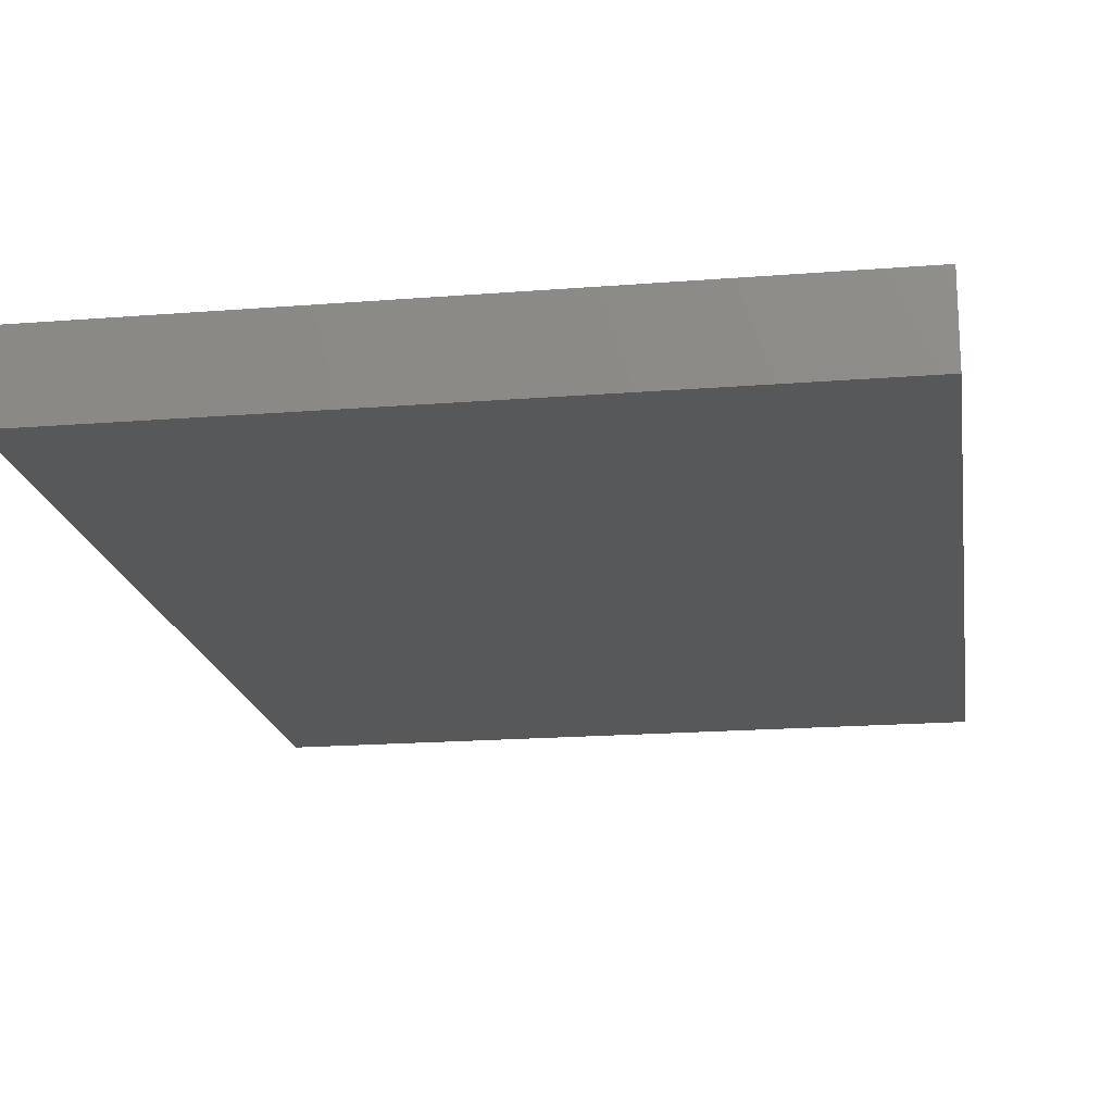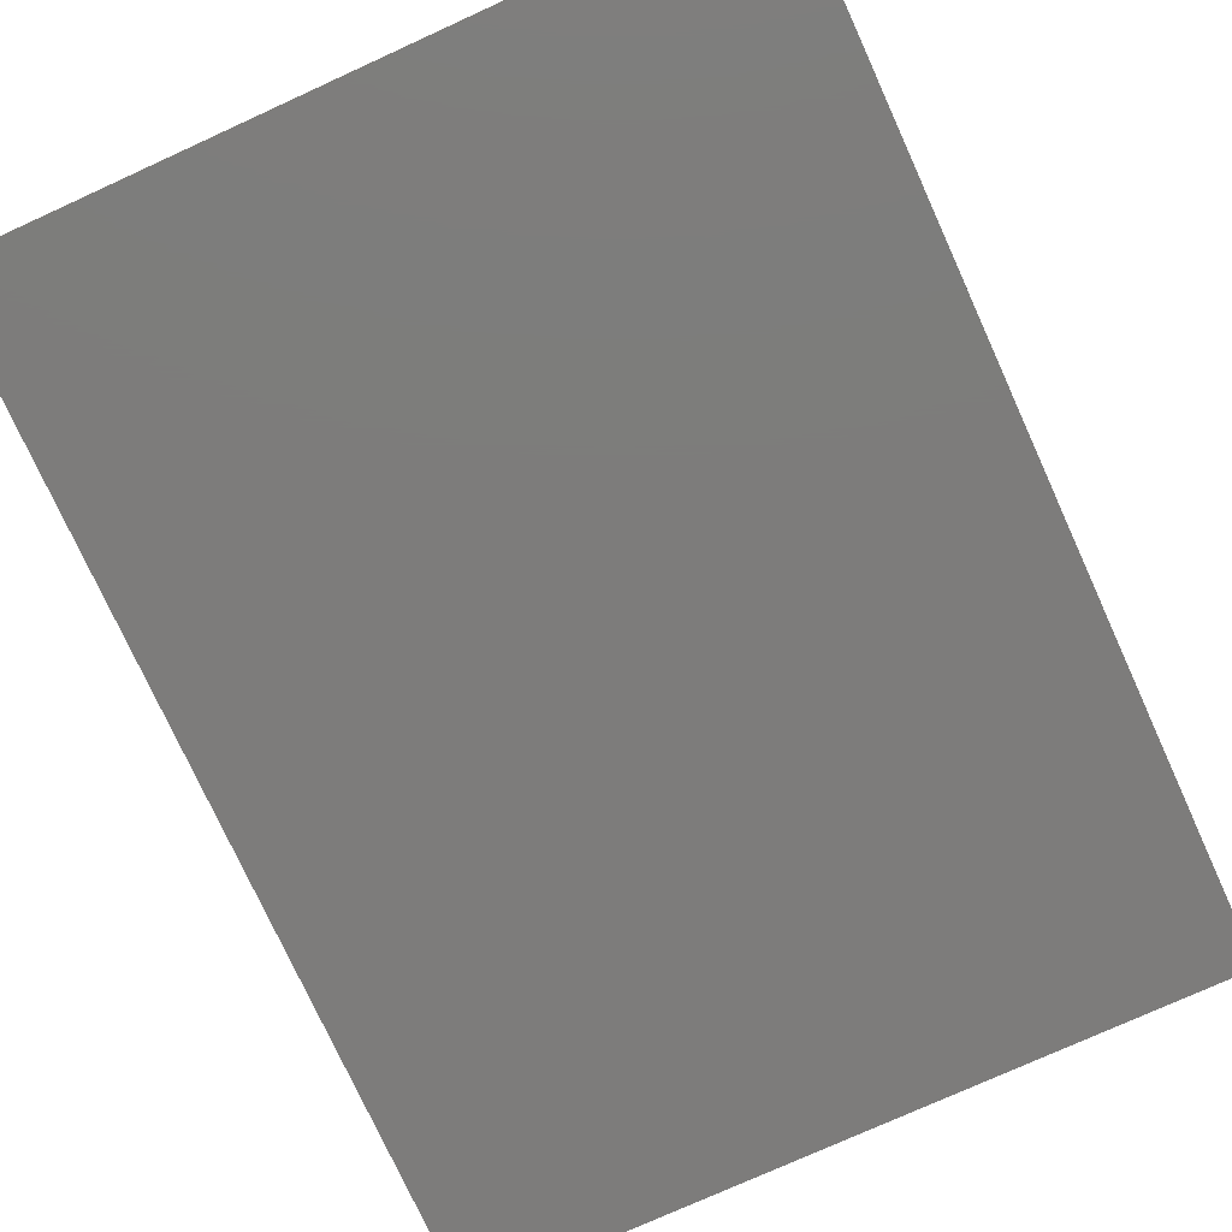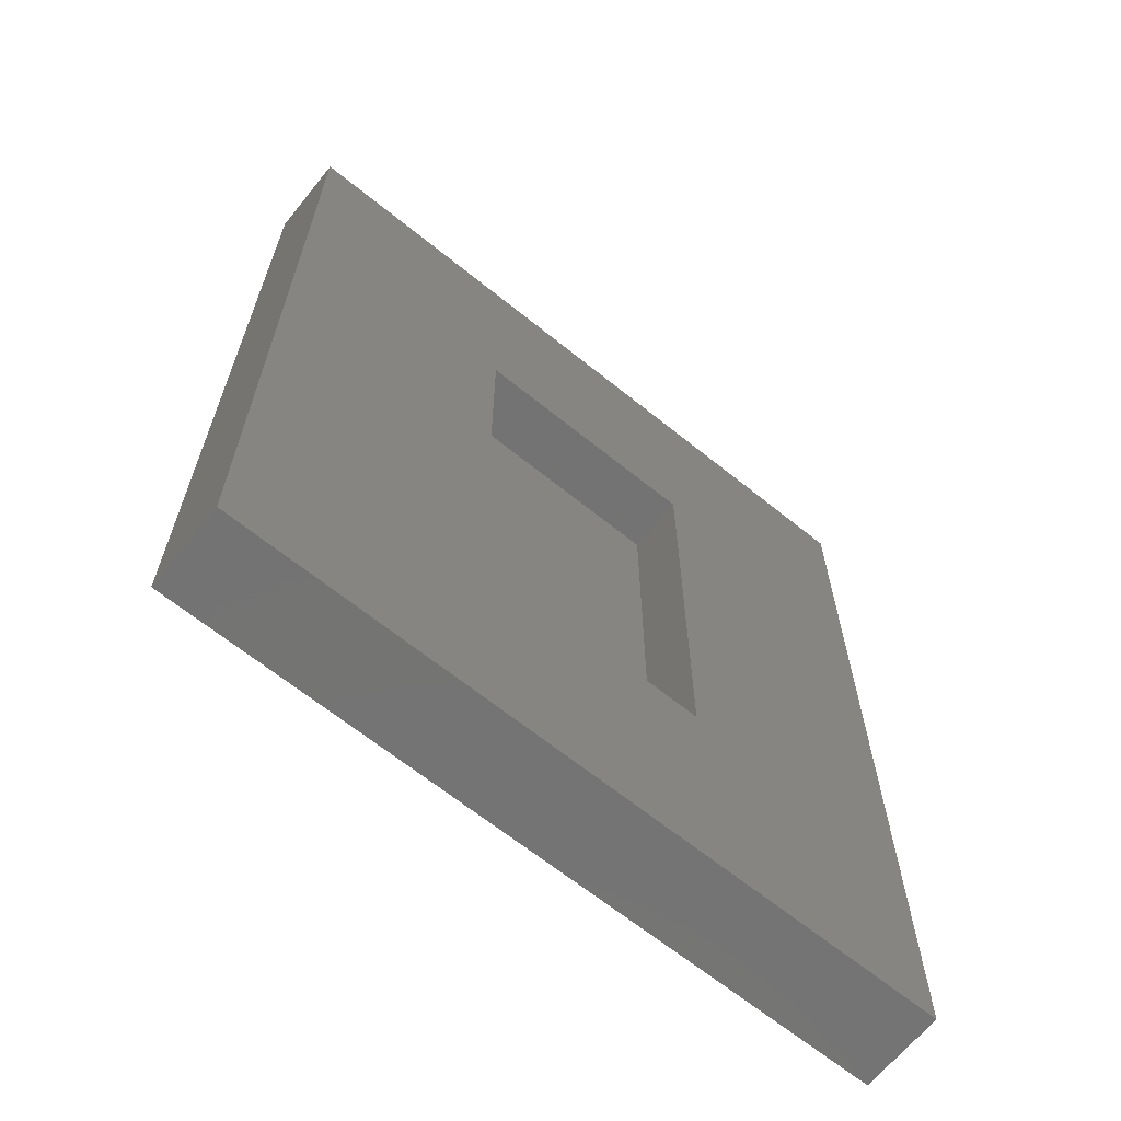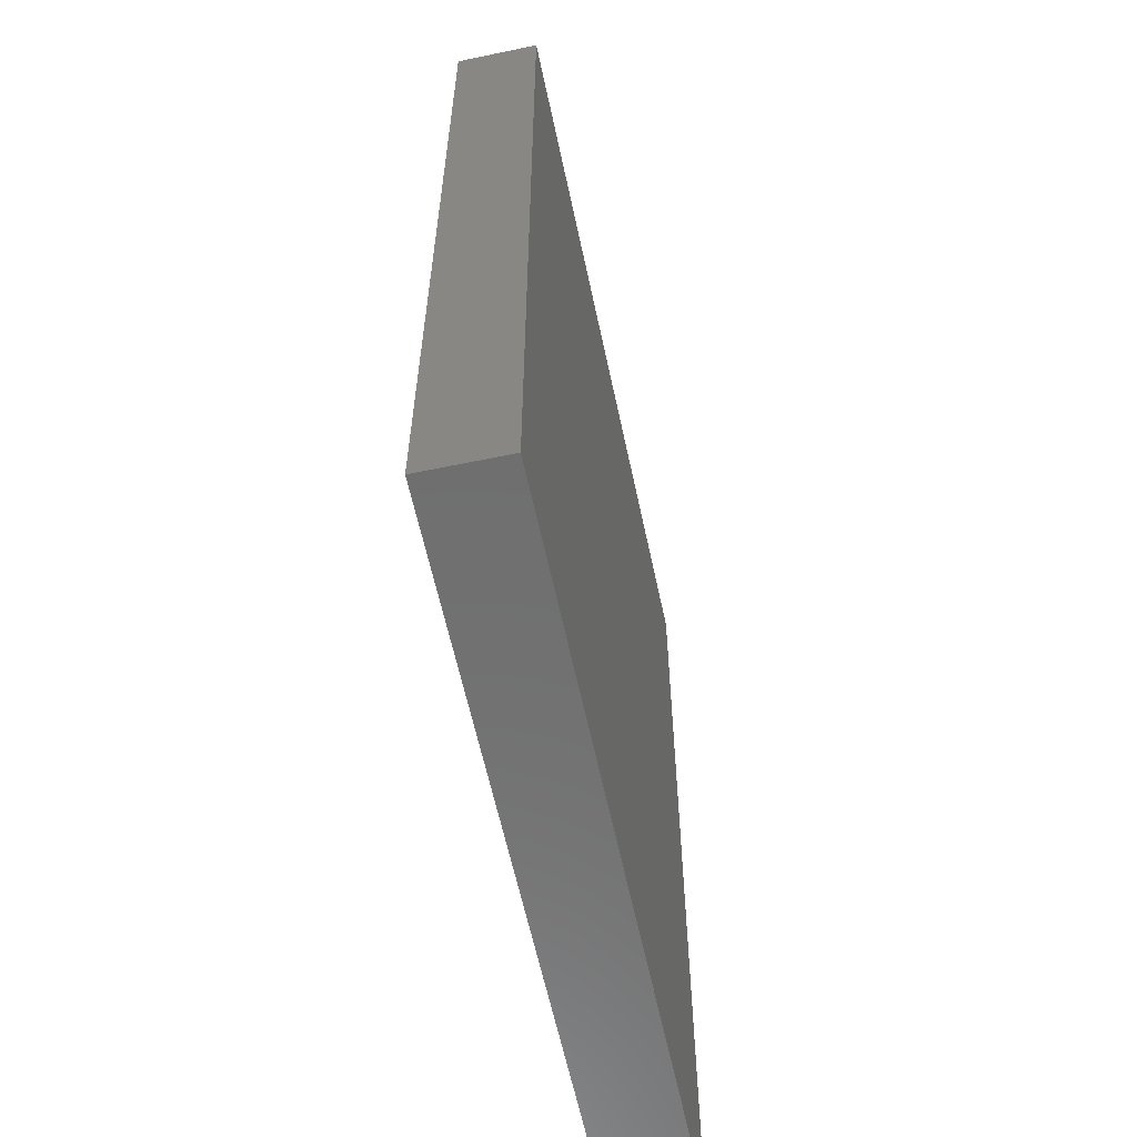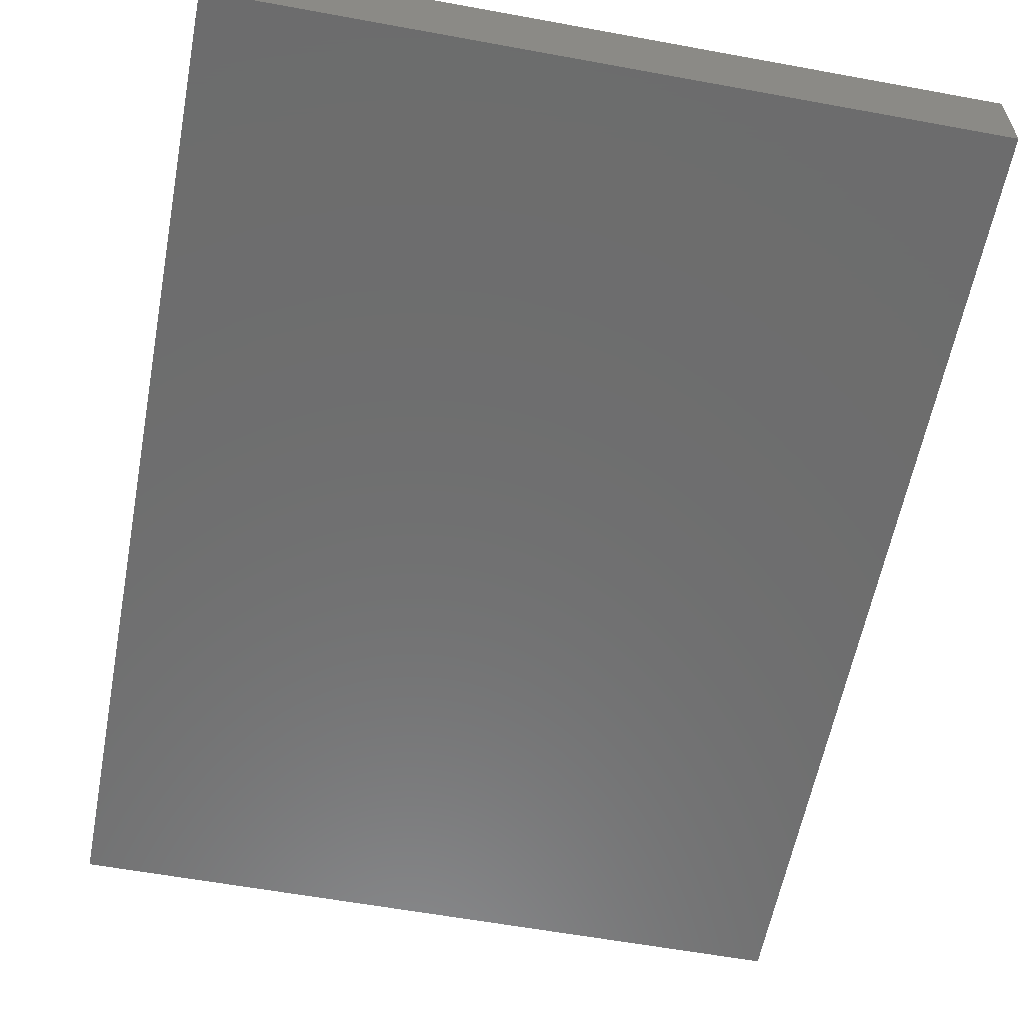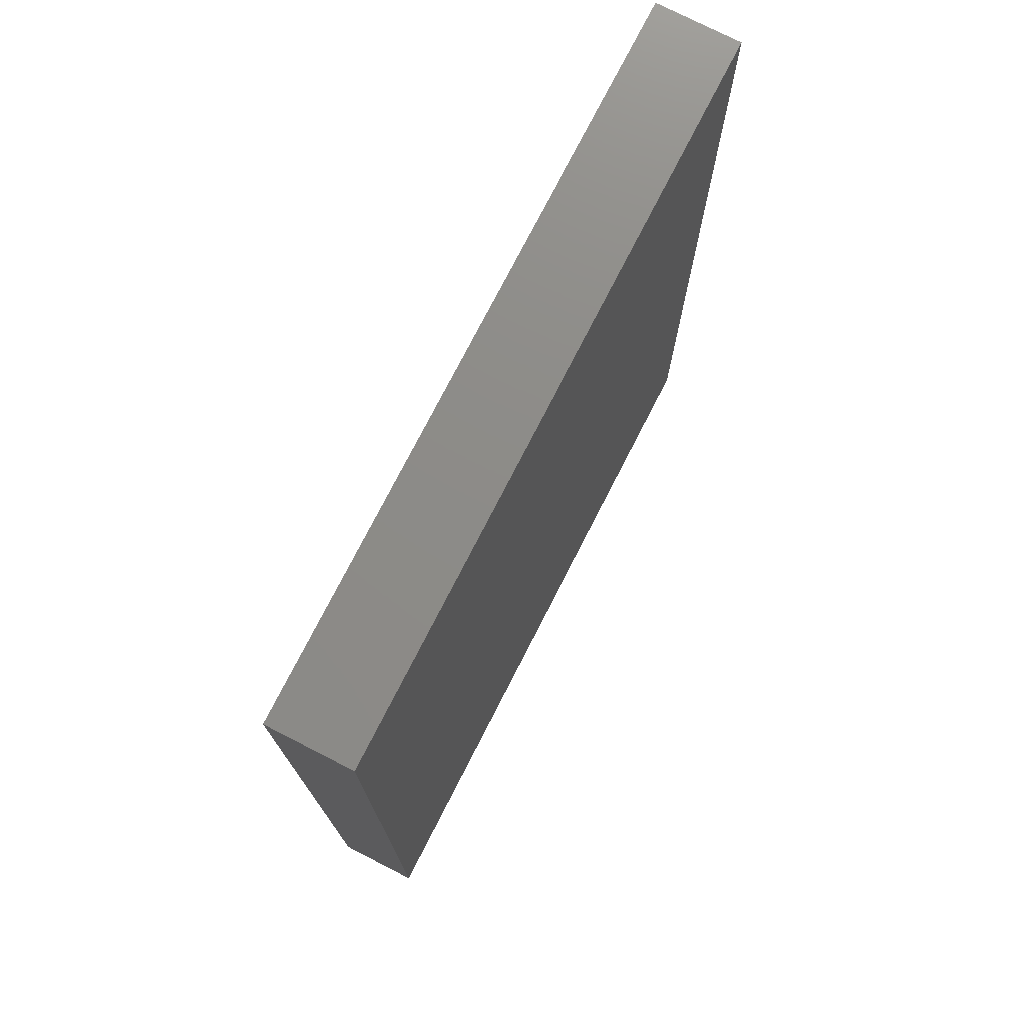
<metadata>
{"format":"stl","ext":"stl","renderer":"f3d","projection":"perspective","resolution":1024,"background":"white","views":[{"elev":-18.5,"azim":-171.3,"up":"+Z"},{"elev":-76.0,"azim":-155.5,"up":"+Z"},{"elev":-65.8,"azim":-39.0,"up":"+Y"},{"elev":-60.9,"azim":102.0,"up":"+Y"},{"elev":-59.2,"azim":169.3,"up":"+Z"},{"elev":75.5,"azim":117.1,"up":"+Y"}]}
</metadata>
<code>
# stl→obj: 16 verts, 28 faces
v 0 0 0
v 0 0 7
v 0 80 0
v 0 80 7
v 60 0 0
v 60 0 7
v 60 80 0
v 60 80 7
v 20 20 7
v 40 20 7
v 20 60 7
v 40 60 7
v 20 60 2
v 20 20 2
v 40 20 2
v 40 60 2
f 1 2 3
f 3 2 4
f 2 1 5
f 6 2 5
f 1 3 5
f 5 3 7
f 3 4 7
f 7 4 8
f 9 2 6
f 10 9 6
f 4 2 9
f 8 4 11
f 8 12 6
f 8 11 12
f 12 10 6
f 9 11 4
f 6 5 7
f 8 6 7
f 13 11 9
f 14 13 9
f 10 15 9
f 9 15 14
f 12 16 10
f 10 16 15
f 16 12 11
f 13 16 11
f 15 16 13
f 14 15 13

</code>
